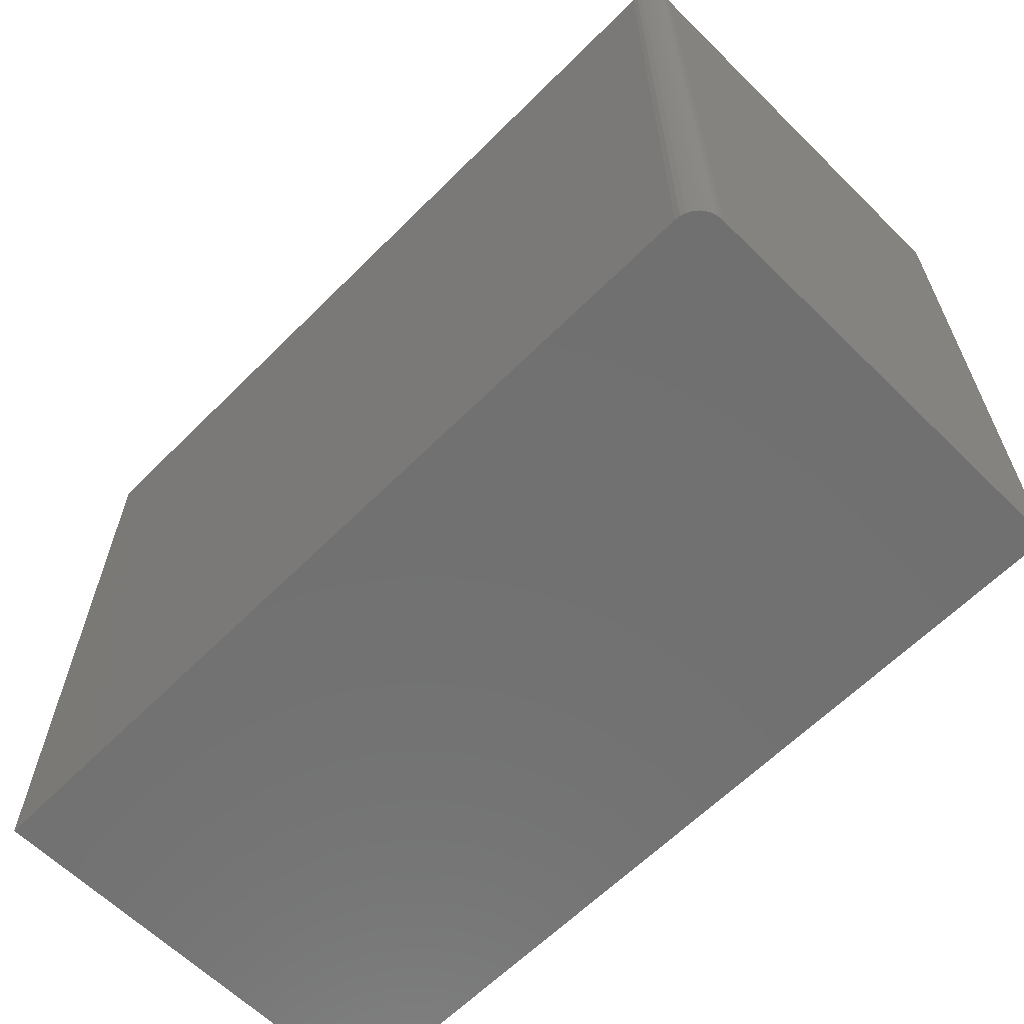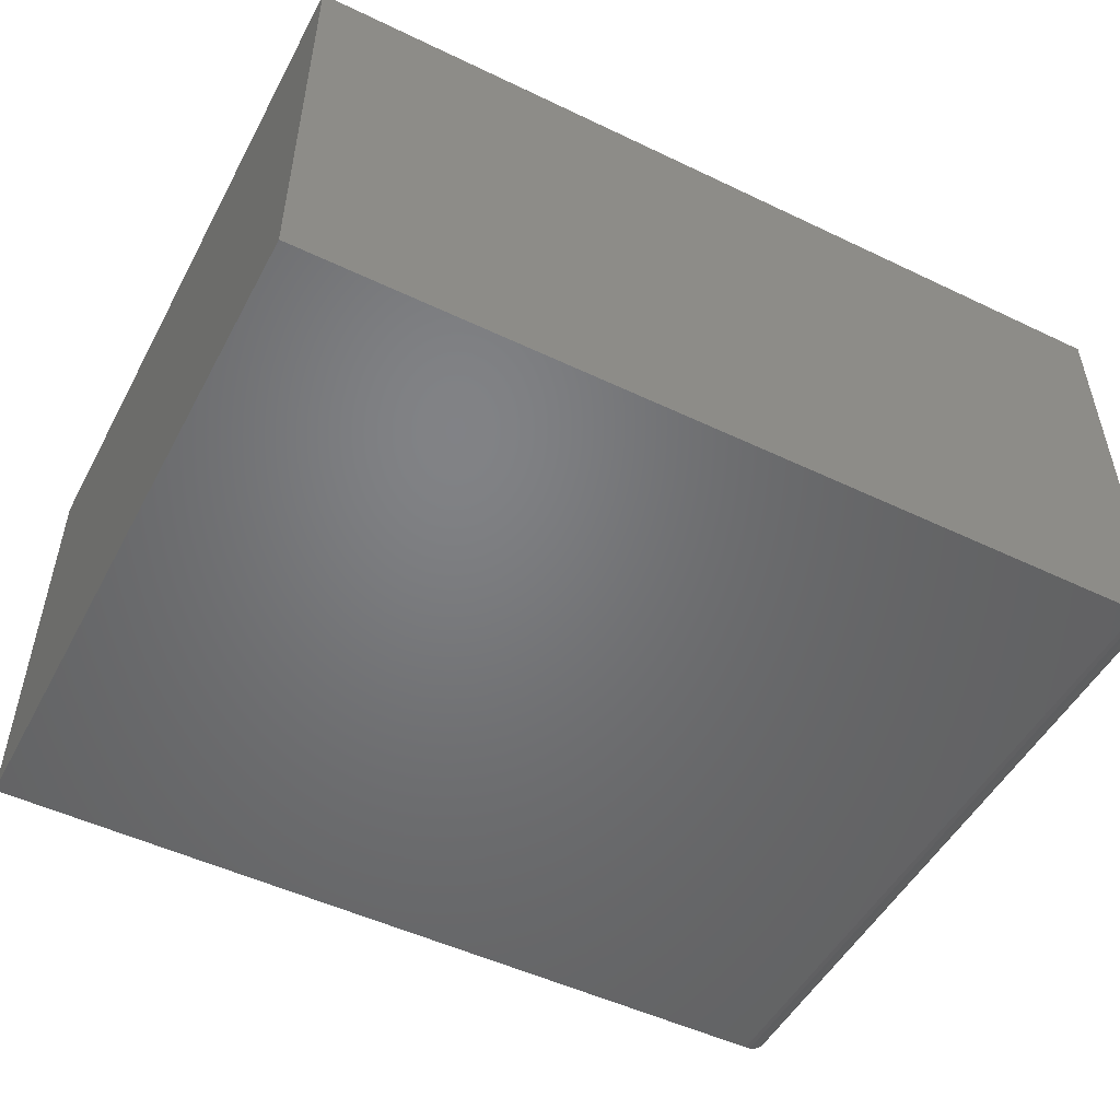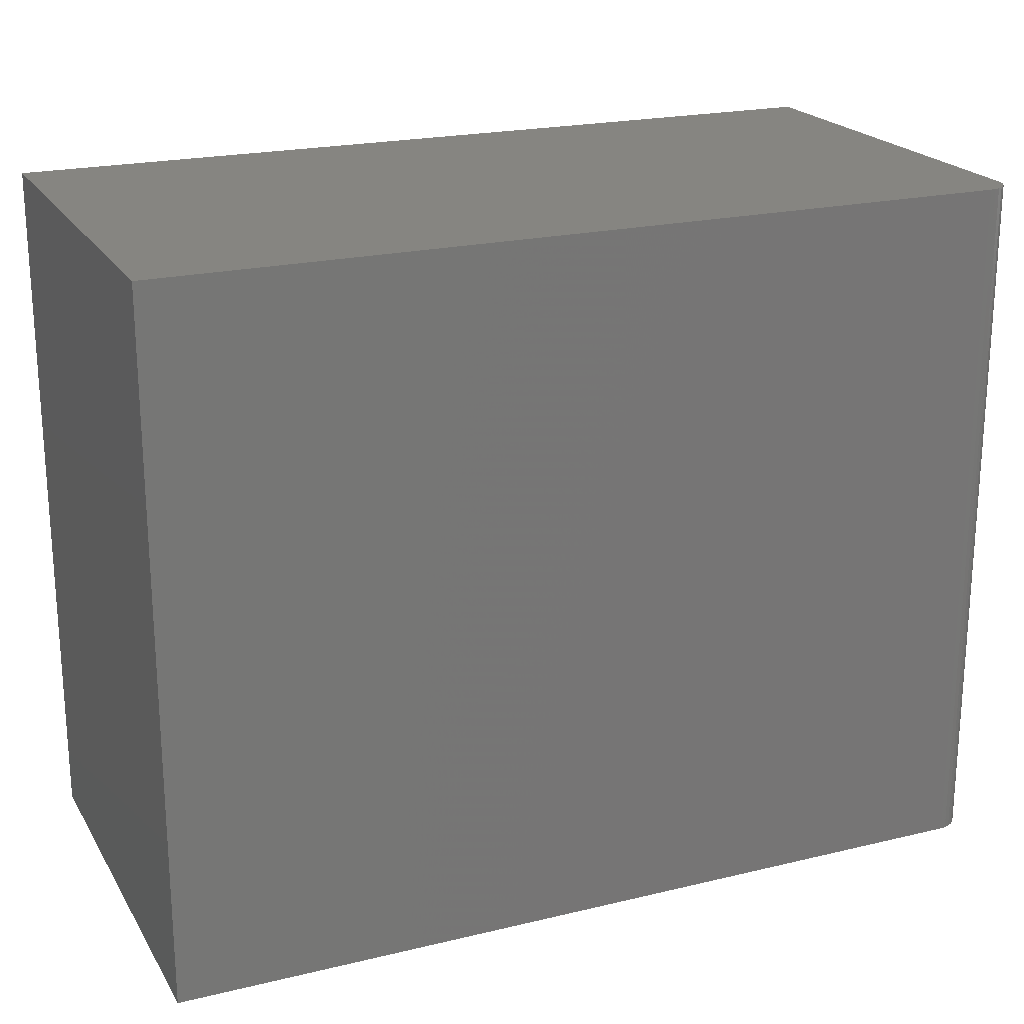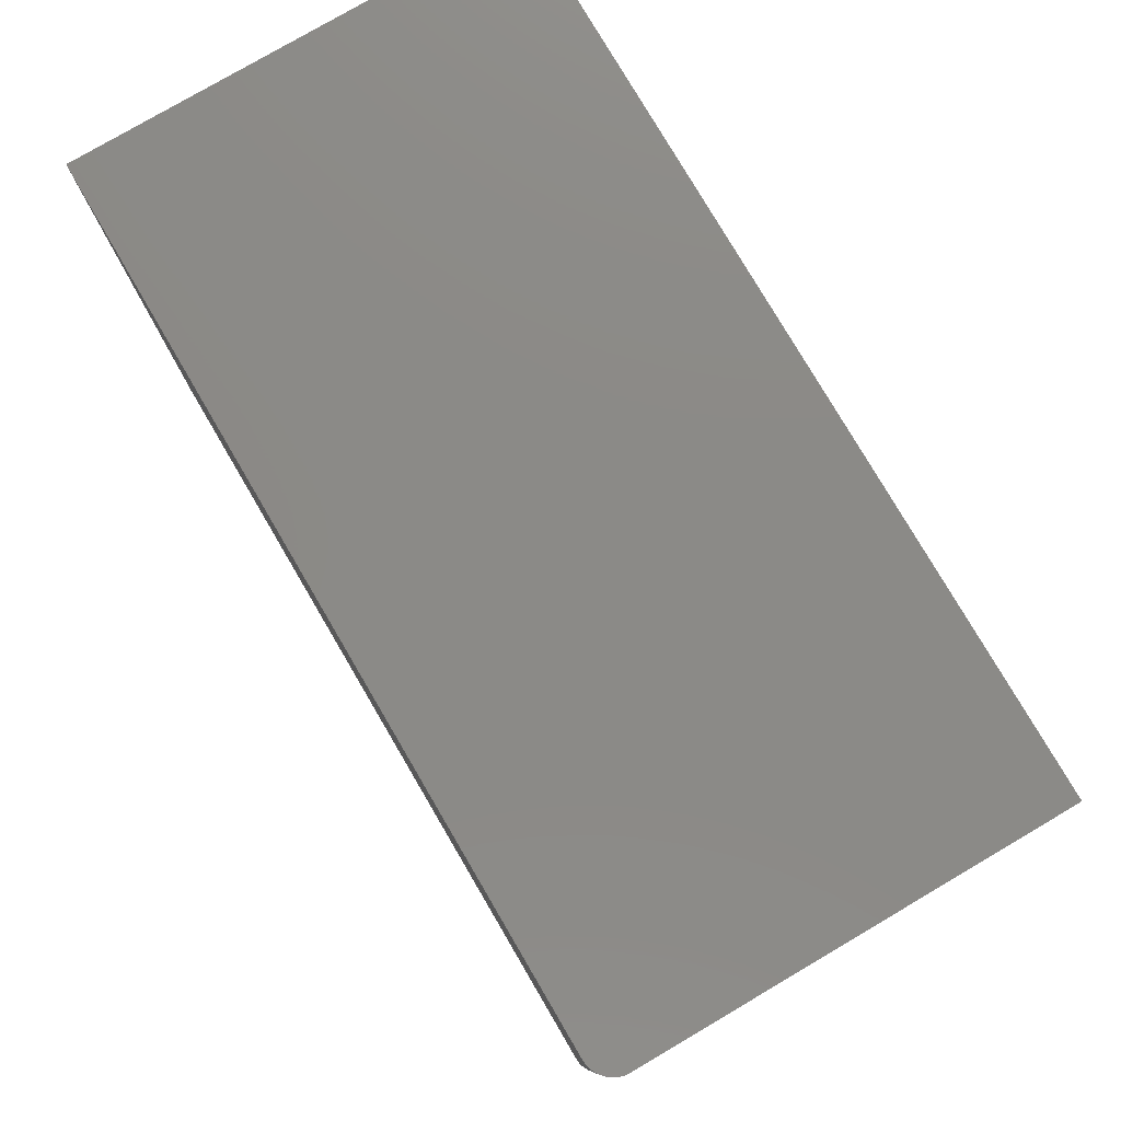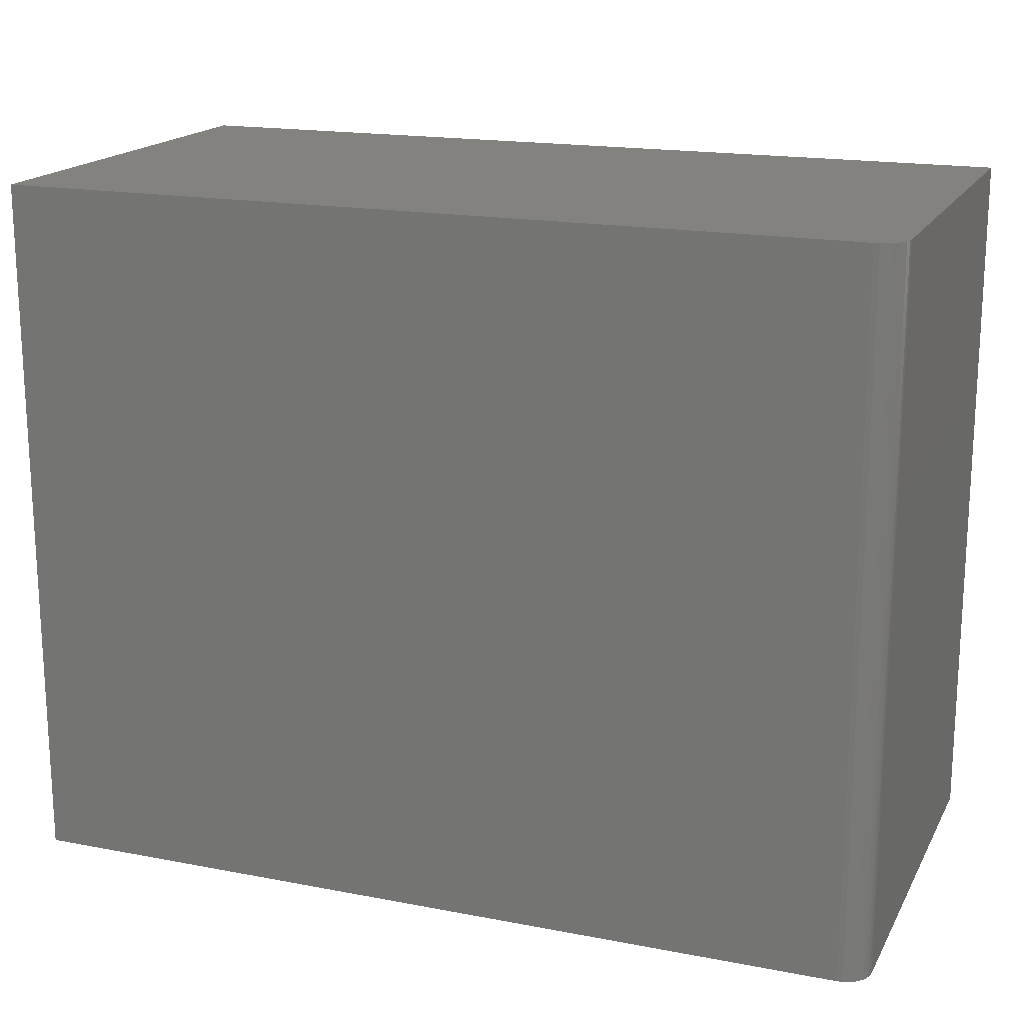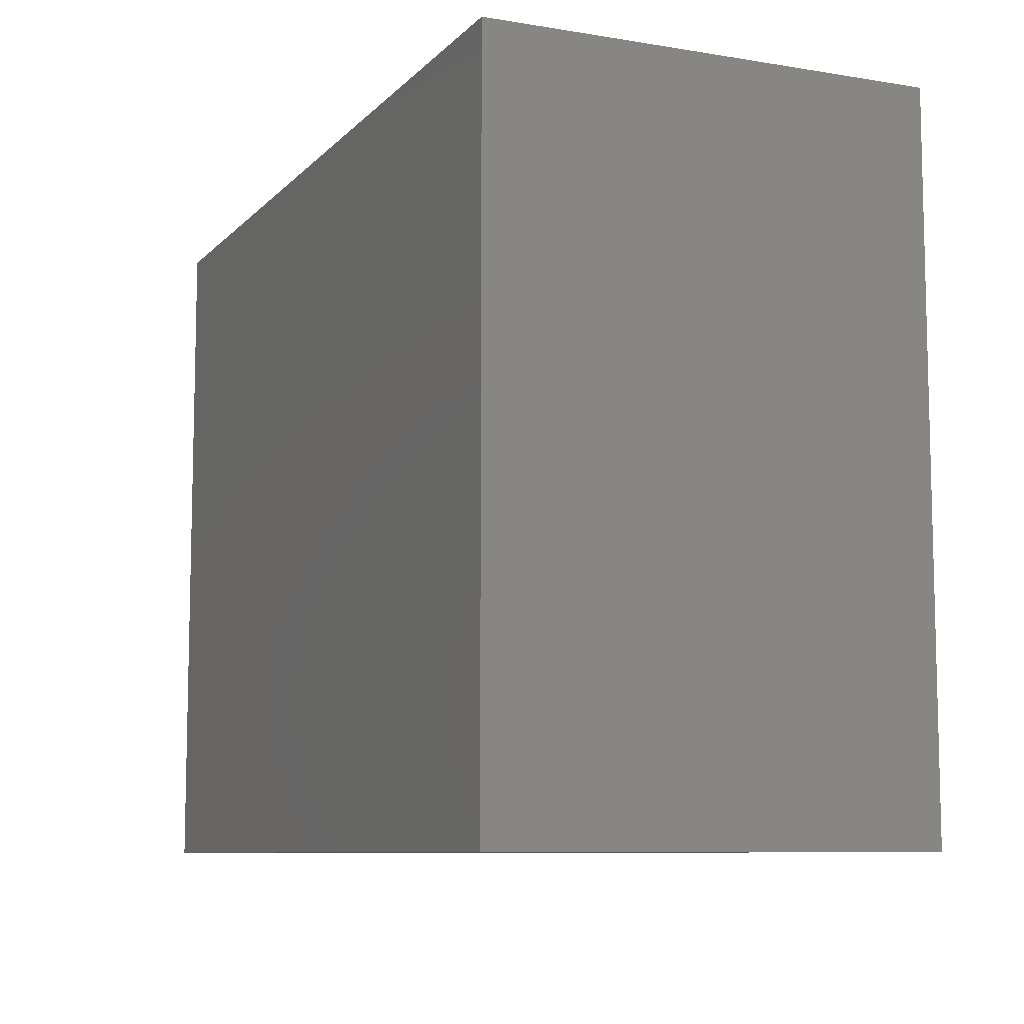
<metadata>
{"format":"stl","ext":"stl","renderer":"f3d","projection":"perspective","resolution":1024,"background":"white","views":[{"elev":-62.8,"azim":-134.8,"up":"+Y"},{"elev":-50.6,"azim":152.4,"up":"+Z"},{"elev":21.2,"azim":156.8,"up":"+Y"},{"elev":78.5,"azim":-120.4,"up":"+Y"},{"elev":17.7,"azim":-159.3,"up":"+Y"},{"elev":-8.7,"azim":66.2,"up":"+Y"}]}
</metadata>
<code>
# stl→obj: 24 verts, 44 faces
v -0.7363 -0.6016 -0.3613
v -0.7464 -0.6016 -0.3461
v -0.7421 -0.6016 -0.3542
v 0.75 -0.6016 0.3829
v -0.75 -0.6016 0.3829
v -0.75 -0.6016 -0.3281
v -0.7491 -0.6016 -0.3373
v 0.75 -0.6016 -0.375
v -0.7292 -0.6016 -0.3671
v -0.7211 -0.6016 -0.3714
v -0.7123 -0.6016 -0.3741
v -0.7031 -0.6016 -0.375
v -0.7421 0.6016 -0.3542
v -0.7464 0.6016 -0.3461
v -0.7363 0.6016 -0.3613
v 0.75 0.6016 0.3829
v 0.75 0.6016 -0.375
v -0.7491 0.6016 -0.3373
v -0.75 0.6016 -0.3281
v -0.75 0.6016 0.3829
v -0.7031 0.6016 -0.375
v -0.7123 0.6016 -0.3741
v -0.7211 0.6016 -0.3714
v -0.7292 0.6016 -0.3671
f 1 2 3
f 4 5 6
f 4 6 7
f 4 7 8
f 7 2 1
f 7 1 9
f 7 9 10
f 7 10 11
f 7 11 12
f 7 12 8
f 13 14 15
f 16 17 18
f 16 18 19
f 16 19 20
f 18 17 21
f 18 21 22
f 18 22 23
f 18 23 24
f 18 24 15
f 18 15 14
f 20 19 5
f 5 19 6
f 12 21 8
f 8 21 17
f 21 12 22
f 22 12 11
f 22 11 23
f 23 11 10
f 23 10 24
f 24 10 9
f 24 9 15
f 15 9 1
f 15 1 13
f 13 1 3
f 13 3 14
f 14 3 2
f 14 2 18
f 18 2 7
f 18 7 19
f 19 7 6
f 4 16 5
f 5 16 20
f 17 16 8
f 8 16 4

</code>
